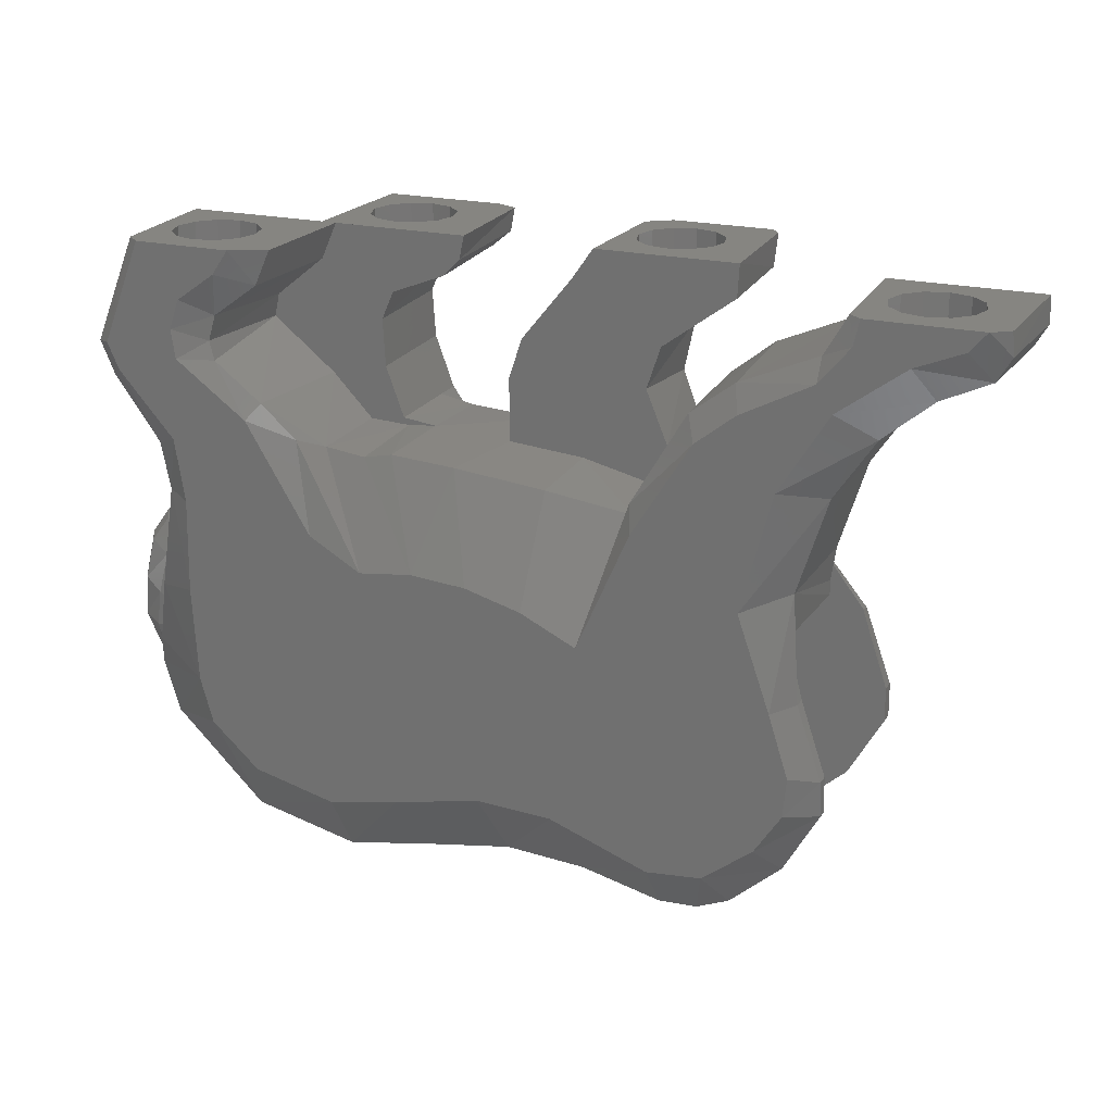
<metadata>
{"format":"stl","ext":"stl","renderer":"f3d","projection":"perspective","resolution":1024,"background":"white","views":[{"elev":21.4,"azim":-157.0,"up":"+Y"}]}
</metadata>
<code>
# stl→obj: 425 verts, 822 faces
v 1.22 -1.867 -0.2
v 0.8575 -1.734 -0.2
v 0.5956 -1.747 -0.2
v 0.5752 -1.751 0.4
v 0.5756 -1.928 -0.2
v 0.5782 -1.502 -0.2484
v 0.5324 -2.105 -0.2699
v 0.53 -2.104 -0.2
v 0.5481 -1.474 0.4
v 0.5754 -1.668 0.4
v 1.502 -2.13 -0.2
v 1.607 -2.366 -0.2
v 1.474 -3.109 -0.2
v 1.616 -2.751 -0.2
v 0.5877 -3.085 -0.2
v 0.875 -3.339 -0.2
v 1.06 -3.419 -0.2
v 1.06 -3.419 0.4
v 1.058 -3.417 -0.2476
v 1.278 -3.433 -0.238
v 1.281 -3.456 0.4
v 0.8761 -3.338 -0.2498
v 0.585 -3.079 -0.2514
v 0.3852 -2.725 -0.2
v 0.387 -2.725 -0.2519
v 0.3894 -2.522 -0.2
v 0.3916 -2.523 -0.2665
v 0.8303 -1.597 -0.392
v 0.6457 -2.126 -0.392
v 0.5342 -2.475 -0.392
v 0.5536 -2.698 -0.392
v 0.706 -2.933 -0.392
v 0.9903 -3.153 -0.392
v 1.302 -3.182 -0.392
v 1.769 -3.397 0.4
v 1.767 -3.378 -0.1506
v 2.003 -1.189 -0.1249
v 1.527 -1.278 -0.06588
v 2.001 -1.171 0.4
v 1.548 -1.278 0.4
v 2.521 -1.126 -0.148
v 2.437 -1.133 0.4
v 2.895 -1.102 -0.1446
v 2.895 -1.102 0.4
v 3.06 -1.137 -0.1456
v 3.061 -1.118 0.4
v 3.308 -1.118 -0.1186
v 3.294 -1.107 0.4
v 3.585 -0.8454 -0.3262
v 3.388 -1.035 -0.3052
v 3.527 -0.8622 0.4
v 3.891 -0.5714 0.4
v 3.858 -0.6356 -0.327
v 3.896 -0.533 -0.3113
v 3.862 -0.4402 0.4
v 3.854 -0.389 -0.3064
v 3.574 -0.2084 0.4
v 3.6 -0.2019 -0.295
v 3.505 0 -0.3001
v 3.482 0 0.4
v 4.374 0 0.4
v 4.622 -0.6026 0.4
v 4.344 0 -0.3222
v 4.598 -0.6061 -0.3064
v 4.546 -0.8153 0.4
v 4.528 -0.7997 -0.2904
v 4.274 -1.222 0.4
v 4.27 -1.165 -0.2811
v 4.217 -1.433 -0.2786
v 4.235 -1.453 0.4
v 4.278 -1.699 0.4
v 4.359 -3.042 0.4
v 3.809 -3.377 -0.1673
v 4.413 -2.941 -0.03804
v 3.816 -3.396 0.4
v 3.222 -3.532 -0.1458
v 3.222 -3.551 0.4
v 2.685 -3.452 -0.1044
v 2.684 -3.459 0.4
v 2.249 -3.385 -0.0868
v 2.257 -3.403 0.4
v 0.4094 -0.9681 -0.254
v 0.3956 -0.9784 0.4
v 0.1754 -0.6219 -0.2911
v 0.2042 -0.6915 0.4
v -0.109 -0.4121 0.4
v -0.0984 -0.3904 -0.2998
v -0.3652 -0.2694 -0.2852
v -0.3975 -0.275 0.4
v -0.4461 -0.1329 -0.3002
v -0.4715 -0.1484 0.4
v -0.4383 0 -0.323
v -0.4659 0 0.4
v 0.3394 0 -0.3314
v 0.3652 0 0.4
v 0.4692 -0.223 -0.3161
v 0.4844 -0.2031 0.4
v 0.9004 -0.4109 -0.3119
v 0.9234 -0.3906 0.4
v 1.148 -0.6002 -0.303
v 1.166 -0.5841 0.4
v 1.465 -1.132 -0.282
v 1.471 -1.1 0.4
v 1.717 -1.941 -0.392
v 1.419 -1.259 -0.392
v 0.6579 -0.9317 -0.392
v 0.8661 -0.5527 -0.392
v 1.089 -0.7293 -0.392
v 1.863 -2.978 -0.392
v 2.355 -1.702 -0.392
v 2.033 -1.791 -0.392
v 2.298 -2.956 -0.392
v -0.2483 -0.1078 -0.392
v -0.3416 0 -0.392
v 0.2698 0 -0.392
v 0.01424 -0.2155 -0.392
v 0.3022 -0.1432 -0.392
v 0.47 -0.3471 -0.392
v 0.3844 -0.4883 -0.392
v 2.674 -1.676 -0.392
v 2.798 -3.067 -0.392
v 2.981 -1.713 -0.392
v 3.279 -1.543 -0.392
v 3.212 -3.15 -0.392
v 3.687 -3.034 -0.392
v 4.034 -2.527 -0.392
v 3.962 -2.785 -0.392
v 4.503 -2.639 -0.03928
v 4.486 -2.475 -0.07152
v 4.381 -2.079 -0.1677
v 4.064 -1.985 -0.392
v 4.054 -1.454 -0.392
v 4.265 0 -0.392
v 4.496 -0.5864 -0.392
v 4.085 -0.4689 -0.392
v 4.061 -0.6333 -0.392
v 4.43 -0.7342 -0.392
v 4.109 -1.097 -0.392
v 3.65 -0.932 -0.392
v 3.801 -0.1398 -0.392
v 3.706 0 -0.392
v 4.026 -0.3001 -0.392
v 4.5 -2.693 0.8459
v 4.452 -2.311 0.8865
v 1.455 -2.064 1
v 1.602 -2.379 1
v 0.5458 -2.06 1
v 1.151 -1.833 1
v 0.3859 -2.724 1
v 1.597 -2.839 1
v 1.441 -3.152 1
v 0.592 -3.089 1
v 0.8753 -3.339 1
v 1.06 -3.419 1
v 0.3902 -2.522 1
v 0.7807 -1.758 1
v 0.5458 -2.084 1.082
v 0.8348 -1.724 1.067
v 0.3863 -2.726 1.081
v 0.3902 -2.532 1.092
v 0.5829 -3.077 1.061
v 0.8755 -3.339 1.048
v 1.281 -3.456 1.047
v 1.035 -3.412 1.048
v 1.766 -3.378 0.9642
v 1.638 -0.7358 0.4
v 1.511 -1.041 0.4
v 1.653 -0.8024 1.039
v 1.554 -1.064 1.033
v 1.05 -1.45 0.4
v 1.192 -1.501 1.061
v 1.609 -0.53 1.081
v 1.558 -0.4938 0.4
v 1.383 -0.3312 1.089
v 4.311 -1.902 0.8893
v 4.189 -1.678 0.4
v 4.006 -1.414 0.405
v 2.701 0 0.4
v 2.732 -0.1372 0.4
v 2.726 0 1.132
v 2.741 -0.1291 1.11
v 2.83 -0.2361 0.4
v 2.842 -0.216 1.093
v 3.139 -0.3561 0.4
v 3.162 -0.3466 1.086
v 3.21 -0.5181 0.4
v 3.234 -0.5169 1.083
v 3.219 -0.7939 1.09
v 3.196 -0.7891 0.4
v 3.09 -1.078 0.4
v 3.106 -1.087 0.9161
v 2.891 -1.119 0.8926
v 2.42 -1.132 0.8452
v 2.442 -0.7684 0.4
v 2.422 -0.805 1.08
v 2.363 -0.5364 0.4
v 2.292 -0.4653 1.075
v 2.073 -0.1775 0.4
v 2.05 -0.1868 1.077
v 1.949 0 0.4
v 1.164 -0.177 1.074
v 1.134 0 0.4
v 1.144 -0.1883 0.4
v 4.313 -3.071 0.8497
v 3.811 -3.383 0.851
v 2.241 -3.386 0.8568
v 2.687 -3.445 0.8523
v 3.222 -3.538 0.8188
v 3.544 -3.174 1.192
v 3.832 -2.992 1.192
v 4.001 -2.739 1.192
v 4.011 -2.418 1.192
v 3.93 -2.131 1.192
v 4.014 -1.459 0.9123
v 3.844 -1.128 0.9974
v 3.62 -1.281 1.192
v 3.76 -1.62 1.192
v 3.858 -1.1 0.405
v 3.598 -1.063 1.192
v 3.875 -0.8212 1.056
v 3.725 -0.7508 1.192
v 3.889 -0.8259 0.405
v 3.981 -0.4644 1.044
v 4.001 -0.4591 0.405
v 3.568 0 0.4
v 3.535 0 1.192
v 3.619 -0.09052 1.109
v 3.564 -0.1741 1.192
v 3.238 -0.2136 1.192
v 2.92 -0.07408 1.192
v 2.851 0 1.192
v 1.214 0 1.192
v 1.275 -0.09676 1.192
v 1.789 0 1.192
v 1.553 -0.2138 1.192
v 1.704 -0.3642 1.192
v 1.859 -0.7748 1.192
v 2.043 -0.3532 1.192
v 2.145 -0.4928 1.192
v 2.189 -1.055 1.192
v 2.213 -0.7818 1.192
v 1.708 -3.175 1.192
v 2.295 -3.135 1.192
v 2.21 -1.939 1.192
v 2.27 -1.667 1.176
v 2.163 -1.67 1.192
v 2.256 -1.737 1.153
v 2.435 -1.88 1.192
v 2.77 -3.195 1.192
v 2.423 -1.709 1.153
v 2.711 -1.724 1.158
v 2.613 -1.88 1.192
v 3.038 -1.578 1.192
v 3.147 -3.238 1.192
v 3.285 -1.183 1.192
v 3.412 -0.5457 1.192
v 3.389 -0.9302 1.192
v 3.842 -0.5156 1.192
v 1.721 -1.139 1.192
v 1.201 -3.248 1.192
v 1.311 -1.594 1.192
v 0.943 -3.225 1.192
v 0.8346 -1.839 1.192
v 0.6874 -3.009 1.192
v 0.5899 -2.199 1.192
v 0.5036 -2.676 1.192
v 0.4982 -2.482 1.192
v 1.16 0 1.131
v 1.923 0 1.096
v 2.402 -1.075 1.077
v 2.716 -1.717 1.172
v 3.111 -1.091 1.091
v 4.551 -2.904 0.473
v 4.438 -3.012 0.4507
v 4.551 -2.904 0.327
v 4.442 -3 0.327
v 4.328 -1.883 0.1249
v 4.426 -1.856 0.1319
v 4.524 -2.013 0.1003
v 4.453 -1.727 0.3108
v 4.615 -1.804 0.287
v 4.415 -1.749 0.2252
v 4.567 -1.827 0.1963
v 4.718 -1.95 0.2753
v 4.663 -1.966 0.1748
v 4.779 -2.209 0.2713
v 4.721 -2.212 0.1689
v 4.744 -2.455 0.1772
v 4.789 -2.455 0.2778
v 4.685 -2.696 0.3004
v 4.663 -2.691 0.213
v 4.585 -2.26 0.08828
v 4.615 -2.472 0.09272
v 4.577 -2.689 0.1289
v 4.537 -2.898 0.2633
v 4.507 -2.881 0.2165
v 4.721 -2.455 0.652
v 4.5 -2.684 0.6891
v 4.652 -2.689 0.6146
v 4.53 -2.895 0.557
v 4.638 -1.973 0.654
v 4.544 -1.838 0.625
v 4.367 -2.059 0.7006
v 4.326 -1.94 0.659
v 4.441 -2.276 0.7267
v 4.694 -2.213 0.6604
v 4.458 -2.338 0.7297
v 4.779 -2.209 0.5287
v 4.718 -1.95 0.5247
v 4.309 -1.855 0.5852
v 4.453 -1.727 0.4892
v 4.615 -1.804 0.513
v 4.789 -2.455 0.5222
v 4.685 -2.696 0.4996
v 4.291 -1.744 0.2415
v 4.372 -2.999 0.5118
v 4.472 -2.96 0.5405
v 4.375 -3.009 0.3101
v 4.437 -2.872 0.211
v 4.444 -2.312 0.06332
v 4.481 -2.451 0.06812
v 4.364 -2.036 0.08428
v 4.397 -2.132 0.07332
v 4.474 -2.474 0.737
v 4.418 -2.895 0.5886
v 4.502 -2.647 0.1005
v 4.482 -2.744 0.6648
v 4.285 -1.747 0.5154
v 3.2 0 1.046
v 3.322 0 1.013
v 2.955 0 0.8005
v 2.988 0 0.923
v 3.078 0 1.013
v 3.445 0 0.8005
v 3.412 0 0.923
v 3.412 0 0.678
v 3.322 0 0.5883
v 3.2 0 0.5555
v 2.988 0 0.678
v 3.078 0 0.5883
v 4 0 0.245
v 4.122 0 0.2122
v 3.755 0 0
v 3.788 0 0.1225
v 3.877 0 0.2122
v 4.245 0 0
v 4.212 0 0.1225
v 4.212 0 -0.1225
v 4.122 0 -0.2122
v 4 0 -0.245
v 3.788 0 -0.1225
v 3.877 0 -0.2122
v 1.6 0 1.045
v 1.722 0 1.012
v 1.355 0 0.8
v 1.387 0 0.9225
v 1.477 0 1.012
v 1.845 0 0.8
v 1.812 0 0.9225
v 1.812 0 0.6775
v 1.722 0 0.5878
v 1.599 0 0.555
v 1.387 0 0.6775
v 1.477 0 0.5878
v -0.00048 0 0.245
v 0.122 0 0.2122
v -0.2455 0 0
v -0.2127 0 0.1225
v -0.123 0 0.2122
v 0.2445 0 0
v 0.2117 0 0.1225
v 0.2117 0 -0.1225
v 0.122 0 -0.2122
v -0.00048 0 -0.245
v -0.2127 0 -0.1225
v -0.123 0 -0.2122
v 4 -0.21 0.245
v 4.122 -0.21 0.2122
v 3.788 -0.21 0.1225
v 3.877 -0.21 0.2122
v 3.755 -0.21 0
v 4.212 -0.21 0.1225
v 4.245 -0.21 0
v 4.212 -0.21 -0.1225
v 4.122 -0.21 -0.2122
v 4 -0.21 -0.245
v 3.788 -0.21 -0.1225
v 3.877 -0.21 -0.2122
v 3.323 0 1.013
v 3.2 -0.21 1.046
v 3.323 -0.21 1.013
v 2.988 -0.21 0.923
v 3.078 -0.21 1.013
v 2.955 -0.21 0.8005
v 3.412 -0.21 0.923
v 3.445 -0.21 0.8005
v 3.412 -0.21 0.678
v 3.322 -0.21 0.5883
v 3.2 -0.21 0.5555
v 2.988 -0.21 0.678
v 3.078 -0.21 0.5883
v 1.6 -0.21 1.045
v 1.722 -0.21 1.012
v 1.387 -0.21 0.9225
v 1.477 -0.21 1.012
v 1.355 -0.21 0.8
v 1.812 -0.21 0.9225
v 1.845 -0.21 0.8
v 1.812 -0.21 0.6775
v 1.722 -0.21 0.5878
v 1.599 -0.21 0.555
v 1.387 -0.21 0.6775
v 1.477 -0.21 0.5878
v -0.00048 -0.21 0.245
v 0.122 -0.21 0.2122
v -0.2127 -0.21 0.1225
v -0.123 -0.21 0.2122
v -0.2455 -0.21 0
v 0.2117 -0.21 0.1225
v 0.2445 -0.21 0
v 0.2117 -0.21 -0.1225
v 0.122 -0.21 -0.2122
v -0.00048 -0.21 -0.245
v -0.2127 -0.21 -0.1225
v -0.123 -0.21 -0.2122
f 1 2 3
f 3 2 4
f 5 1 3
f 6 7 3
f 3 7 5
f 5 7 8
f 9 6 10
f 3 4 6
f 6 4 10
f 11 1 8
f 8 1 5
f 12 11 8
f 13 14 15
f 12 15 14
f 13 15 16
f 17 13 16
f 18 13 17
f 17 19 20
f 20 21 17
f 21 18 17
f 17 16 19
f 19 16 22
f 23 22 15
f 15 22 16
f 24 15 12
f 15 24 23
f 23 24 25
f 26 24 12
f 27 25 26
f 26 25 24
f 8 26 12
f 26 8 27
f 8 7 27
f 28 29 6
f 29 7 6
f 27 7 30
f 7 29 30
f 25 27 31
f 31 27 30
f 23 25 32
f 32 25 31
f 22 23 33
f 33 23 32
f 34 19 33
f 19 22 33
f 21 20 35
f 35 20 36
f 34 20 19
f 37 38 39
f 39 38 40
f 41 37 42
f 37 39 42
f 43 41 44
f 45 43 46
f 43 44 46
f 45 46 47
f 47 46 48
f 49 50 47
f 47 48 51
f 47 51 49
f 51 52 49
f 53 49 52
f 54 53 52
f 54 52 55
f 56 55 57
f 56 57 58
f 59 58 60
f 58 57 60
f 61 62 63
f 63 62 64
f 62 65 64
f 66 64 65
f 67 68 65
f 68 66 65
f 69 68 70
f 68 67 70
f 69 70 71
f 72 73 74
f 73 72 75
f 73 75 76
f 77 76 75
f 76 77 78
f 78 77 79
f 78 79 80
f 80 79 81
f 35 36 81
f 81 36 80
f 6 9 82
f 9 83 82
f 84 82 85
f 82 83 85
f 85 86 84
f 84 86 87
f 88 87 89
f 89 87 86
f 90 88 91
f 89 91 88
f 92 90 93
f 93 90 91
f 94 95 96
f 96 95 97
f 96 97 98
f 98 97 99
f 98 99 100
f 100 99 101
f 101 102 100
f 102 101 103
f 102 103 38
f 103 40 38
f 38 104 102
f 105 102 104
f 106 107 108
f 108 105 28
f 105 104 28
f 28 104 29
f 104 109 29
f 29 109 32
f 109 34 32
f 34 33 32
f 41 110 37
f 37 110 111
f 111 112 104
f 104 112 109
f 113 114 115
f 113 90 114
f 90 113 88
f 116 113 115
f 87 88 116
f 113 116 88
f 115 117 116
f 118 119 116
f 116 119 87
f 116 117 118
f 87 119 84
f 84 119 106
f 106 119 107
f 107 119 118
f 82 84 106
f 106 108 28
f 6 82 28
f 30 29 32
f 31 30 32
f 109 36 34
f 34 36 20
f 112 80 109
f 36 109 80
f 111 110 112
f 110 120 112
f 121 112 120
f 80 112 78
f 112 121 78
f 122 121 120
f 123 124 122
f 121 122 124
f 125 124 126
f 78 121 76
f 121 124 76
f 125 73 124
f 73 76 124
f 127 73 125
f 73 127 74
f 126 74 127
f 126 128 74
f 128 126 129
f 129 126 130
f 126 131 130
f 131 69 130
f 69 131 132
f 133 134 135
f 127 125 126
f 123 126 124
f 135 134 136
f 134 137 136
f 137 138 136
f 136 138 139
f 139 138 123
f 138 132 123
f 126 123 131
f 132 131 123
f 132 138 69
f 68 69 138
f 138 137 68
f 66 68 137
f 66 137 64
f 134 64 137
f 64 134 63
f 63 134 133
f 140 141 133
f 142 140 133
f 135 142 133
f 59 141 58
f 140 58 141
f 58 140 56
f 140 142 56
f 142 135 56
f 56 135 54
f 54 135 136
f 53 54 136
f 53 136 139
f 49 53 139
f 49 139 50
f 139 123 50
f 122 50 123
f 47 122 45
f 45 122 120
f 120 43 45
f 43 120 41
f 41 120 110
f 105 108 102
f 108 100 102
f 98 100 107
f 107 100 108
f 96 98 118
f 98 107 118
f 118 117 96
f 94 96 117
f 117 115 94
f 90 92 114
f 143 74 128
f 72 74 143
f 128 129 144
f 144 129 130
f 130 69 71
f 55 56 54
f 104 38 111
f 111 38 37
f 47 50 122
f 28 82 106
f 145 11 146
f 11 12 146
f 147 148 145
f 149 147 146
f 147 145 146
f 12 150 146
f 149 146 150
f 14 150 12
f 13 151 14
f 151 150 14
f 150 151 152
f 149 150 152
f 18 151 13
f 152 151 153
f 153 151 154
f 18 154 151
f 147 149 155
f 148 147 156
f 157 156 147
f 158 156 157
f 157 147 155
f 149 159 155
f 160 155 159
f 157 155 160
f 149 152 159
f 159 152 161
f 162 161 153
f 161 152 153
f 162 153 154
f 1 148 156
f 156 2 1
f 156 10 4
f 156 158 10
f 21 163 18
f 163 154 18
f 154 163 164
f 163 21 165
f 21 35 165
f 166 167 168
f 168 167 169
f 167 103 169
f 170 171 103
f 103 171 169
f 10 171 170
f 10 158 171
f 172 173 166
f 168 172 166
f 174 173 172
f 175 176 177
f 178 179 180
f 179 181 180
f 179 182 181
f 182 183 181
f 182 184 183
f 183 184 185
f 185 184 186
f 187 185 186
f 188 187 189
f 186 189 187
f 189 190 188
f 188 190 191
f 41 42 44
f 192 44 193
f 42 193 44
f 194 195 42
f 193 42 195
f 195 194 196
f 195 196 197
f 196 198 197
f 198 199 197
f 199 198 200
f 201 202 203
f 173 174 203
f 201 203 174
f 204 75 72
f 204 72 143
f 143 128 144
f 75 204 205
f 206 81 207
f 81 79 207
f 207 79 208
f 79 77 208
f 75 205 77
f 208 77 205
f 165 35 206
f 35 81 206
f 205 204 209
f 204 210 209
f 204 143 210
f 143 144 211
f 144 212 211
f 143 211 210
f 144 175 212
f 175 213 212
f 130 175 144
f 175 214 213
f 177 214 175
f 71 176 175
f 130 71 175
f 214 215 216
f 214 216 217
f 215 214 218
f 218 214 177
f 214 217 213
f 215 219 216
f 215 220 219
f 220 221 219
f 220 215 222
f 215 218 222
f 220 223 221
f 222 224 220
f 224 223 220
f 225 223 224
f 225 226 227
f 225 227 223
f 228 227 226
f 223 227 228
f 226 229 228
f 230 229 226
f 231 180 230
f 232 233 234
f 235 234 233
f 236 234 235
f 237 238 236
f 234 236 238
f 238 237 239
f 240 241 237
f 241 239 237
f 242 243 244
f 244 245 246
f 247 245 244
f 244 243 248
f 249 248 243
f 244 248 247
f 247 248 250
f 250 248 251
f 249 252 248
f 251 248 252
f 252 249 253
f 253 249 254
f 253 217 255
f 254 217 253
f 255 217 216
f 228 229 256
f 221 256 257
f 216 219 255
f 219 257 255
f 221 257 219
f 228 256 258
f 221 258 256
f 217 254 209
f 217 209 213
f 210 213 209
f 210 212 213
f 211 212 210
f 246 240 259
f 237 259 240
f 260 242 261
f 259 261 246
f 246 261 244
f 261 242 244
f 262 260 261
f 261 263 262
f 264 262 263
f 264 263 265
f 265 266 264
f 267 266 265
f 174 236 235
f 174 172 236
f 235 233 174
f 174 233 201
f 233 232 201
f 232 268 201
f 223 228 258
f 223 258 221
f 208 205 254
f 209 254 205
f 254 207 208
f 254 249 207
f 249 243 207
f 243 206 207
f 243 242 206
f 242 165 206
f 242 260 163
f 242 163 165
f 262 264 162
f 264 161 162
f 264 266 161
f 266 159 161
f 266 267 159
f 267 160 159
f 157 160 265
f 160 267 265
f 157 265 263
f 263 158 157
f 261 171 263
f 158 263 171
f 259 169 261
f 171 261 169
f 237 168 259
f 259 168 169
f 172 237 236
f 168 237 172
f 154 164 162
f 201 268 202
f 199 200 269
f 238 199 234
f 199 269 234
f 270 193 195
f 240 270 241
f 270 195 241
f 270 240 245
f 246 245 240
f 247 193 245
f 245 193 270
f 241 197 239
f 197 241 195
f 197 199 239
f 239 199 238
f 250 193 247
f 251 271 191
f 271 272 191
f 188 191 272
f 191 192 251
f 192 193 250
f 250 251 192
f 191 190 192
f 190 44 192
f 271 251 252
f 188 272 257
f 272 255 257
f 180 181 230
f 183 230 181
f 229 230 185
f 230 183 185
f 271 252 253
f 271 253 272
f 253 255 272
f 257 256 188
f 188 256 187
f 256 229 187
f 187 229 185
f 1 11 148
f 145 148 11
f 231 230 226
f 4 2 156
f 177 176 70
f 176 71 70
f 218 177 67
f 70 67 177
f 222 218 67
f 224 222 65
f 67 65 222
f 65 62 224
f 225 224 61
f 62 61 224
f 46 44 190
f 48 46 190
f 51 48 189
f 48 190 189
f 52 51 189
f 52 189 186
f 55 52 186
f 55 186 57
f 186 184 57
f 184 182 57
f 60 57 182
f 178 60 179
f 182 179 60
f 103 167 40
f 166 39 167
f 167 39 40
f 166 194 39
f 194 42 39
f 194 166 173
f 196 194 173
f 196 173 198
f 173 200 198
f 173 203 200
f 203 202 200
f 95 93 86
f 93 91 89
f 93 89 86
f 95 86 97
f 85 99 97
f 97 86 85
f 101 99 83
f 99 85 83
f 101 83 9
f 9 170 101
f 170 103 101
f 10 170 9
f 163 260 164
f 260 262 164
f 262 162 164
f 273 274 275
f 274 276 275
f 277 278 279
f 280 281 282
f 281 283 282
f 281 284 283
f 284 285 283
f 284 286 285
f 286 287 285
f 288 287 289
f 287 286 289
f 289 290 288
f 290 291 288
f 279 278 285
f 278 283 285
f 292 279 287
f 279 285 287
f 287 288 292
f 288 293 292
f 288 291 293
f 291 294 293
f 291 295 294
f 294 295 296
f 297 298 299
f 300 299 298
f 301 302 303
f 302 304 303
f 303 305 301
f 306 301 305
f 305 307 306
f 297 306 307
f 308 309 306
f 309 301 306
f 310 302 311
f 302 312 311
f 306 297 308
f 297 313 308
f 309 312 301
f 312 302 301
f 314 313 299
f 313 297 299
f 299 300 314
f 300 273 314
f 311 280 71
f 315 71 280
f 315 280 282
f 316 72 317
f 72 274 317
f 274 72 276
f 72 318 276
f 319 296 318
f 276 318 296
f 294 296 319
f 292 293 320
f 293 321 320
f 322 279 323
f 279 292 323
f 320 323 292
f 322 277 279
f 298 297 324
f 325 316 300
f 293 294 321
f 294 326 321
f 319 326 294
f 298 327 300
f 327 325 300
f 307 324 297
f 310 304 302
f 273 300 274
f 315 282 278
f 295 291 275
f 275 291 290
f 277 315 278
f 283 278 282
f 275 290 273
f 290 314 273
f 290 289 314
f 313 314 289
f 289 286 313
f 313 286 308
f 309 308 284
f 284 308 286
f 284 281 309
f 281 312 309
f 281 280 312
f 280 311 312
f 71 328 311
f 328 310 311
f 274 300 317
f 316 317 300
f 276 295 275
f 276 296 295
f 180 231 329
f 329 226 330
f 178 180 331
f 331 180 332
f 180 333 332
f 329 333 180
f 225 334 226
f 226 334 335
f 334 225 336
f 335 330 226
f 337 225 338
f 225 178 338
f 337 336 225
f 331 339 178
f 340 338 178
f 339 340 178
f 231 226 329
f 60 61 341
f 341 61 342
f 59 60 343
f 343 60 344
f 60 345 344
f 341 345 60
f 63 346 61
f 61 346 347
f 346 63 348
f 63 133 348
f 347 342 61
f 349 133 350
f 133 141 350
f 349 348 133
f 343 351 59
f 141 59 351
f 352 350 141
f 351 352 141
f 268 232 353
f 353 234 354
f 202 268 355
f 355 268 356
f 268 357 356
f 353 357 268
f 269 358 234
f 234 358 359
f 358 200 360
f 359 354 234
f 361 200 362
f 200 202 362
f 361 360 200
f 355 363 202
f 364 362 202
f 363 364 202
f 232 234 353
f 200 358 269
f 365 95 366
f 92 93 367
f 367 93 368
f 93 369 368
f 365 369 93
f 95 370 371
f 370 94 372
f 371 366 95
f 373 94 374
f 94 92 374
f 373 372 94
f 367 375 92
f 376 374 92
f 375 376 92
f 93 95 365
f 94 370 95
f 114 92 115
f 92 94 115
f 341 342 377
f 342 378 377
f 344 345 379
f 345 380 379
f 343 344 381
f 344 379 381
f 345 341 380
f 341 377 380
f 347 346 382
f 346 383 382
f 346 348 383
f 348 384 383
f 342 347 378
f 347 382 378
f 349 350 385
f 350 386 385
f 348 349 384
f 349 385 384
f 351 343 387
f 343 381 387
f 350 352 386
f 352 388 386
f 352 351 388
f 388 351 387
f 377 378 380
f 382 380 378
f 383 379 382
f 383 384 381
f 385 387 384
f 385 386 388
f 387 385 388
f 384 387 381
f 383 381 379
f 382 379 380
f 329 389 390
f 389 391 390
f 332 333 392
f 333 393 392
f 331 332 394
f 332 392 394
f 333 329 393
f 329 390 393
f 335 334 395
f 334 396 395
f 334 336 396
f 336 397 396
f 389 335 391
f 335 395 391
f 337 338 398
f 338 399 398
f 336 337 397
f 337 398 397
f 339 331 400
f 331 394 400
f 338 340 399
f 340 401 399
f 340 339 401
f 401 339 400
f 390 391 393
f 395 393 391
f 396 392 395
f 396 397 394
f 398 400 397
f 398 399 401
f 400 398 401
f 397 400 394
f 396 394 392
f 395 392 393
f 353 354 402
f 354 403 402
f 356 357 404
f 357 405 404
f 355 356 406
f 356 404 406
f 357 353 405
f 353 402 405
f 359 358 407
f 358 408 407
f 358 360 408
f 360 409 408
f 354 359 403
f 359 407 403
f 361 362 410
f 362 411 410
f 360 361 409
f 361 410 409
f 363 355 412
f 355 406 412
f 362 364 411
f 364 413 411
f 364 363 413
f 413 363 412
f 402 403 405
f 407 405 403
f 408 404 407
f 408 409 406
f 410 412 409
f 410 411 413
f 412 410 413
f 409 412 406
f 408 406 404
f 407 404 405
f 365 366 414
f 366 415 414
f 368 369 416
f 369 417 416
f 367 368 418
f 368 416 418
f 369 365 417
f 365 414 417
f 371 370 419
f 370 420 419
f 370 372 420
f 372 421 420
f 366 371 415
f 371 419 415
f 373 374 422
f 374 423 422
f 372 373 421
f 373 422 421
f 375 367 424
f 367 418 424
f 374 376 423
f 376 425 423
f 376 375 425
f 425 375 424
f 414 415 417
f 419 417 415
f 420 416 419
f 420 421 418
f 422 424 421
f 422 423 425
f 424 422 425
f 421 424 418
f 420 418 416
f 419 416 417

</code>
